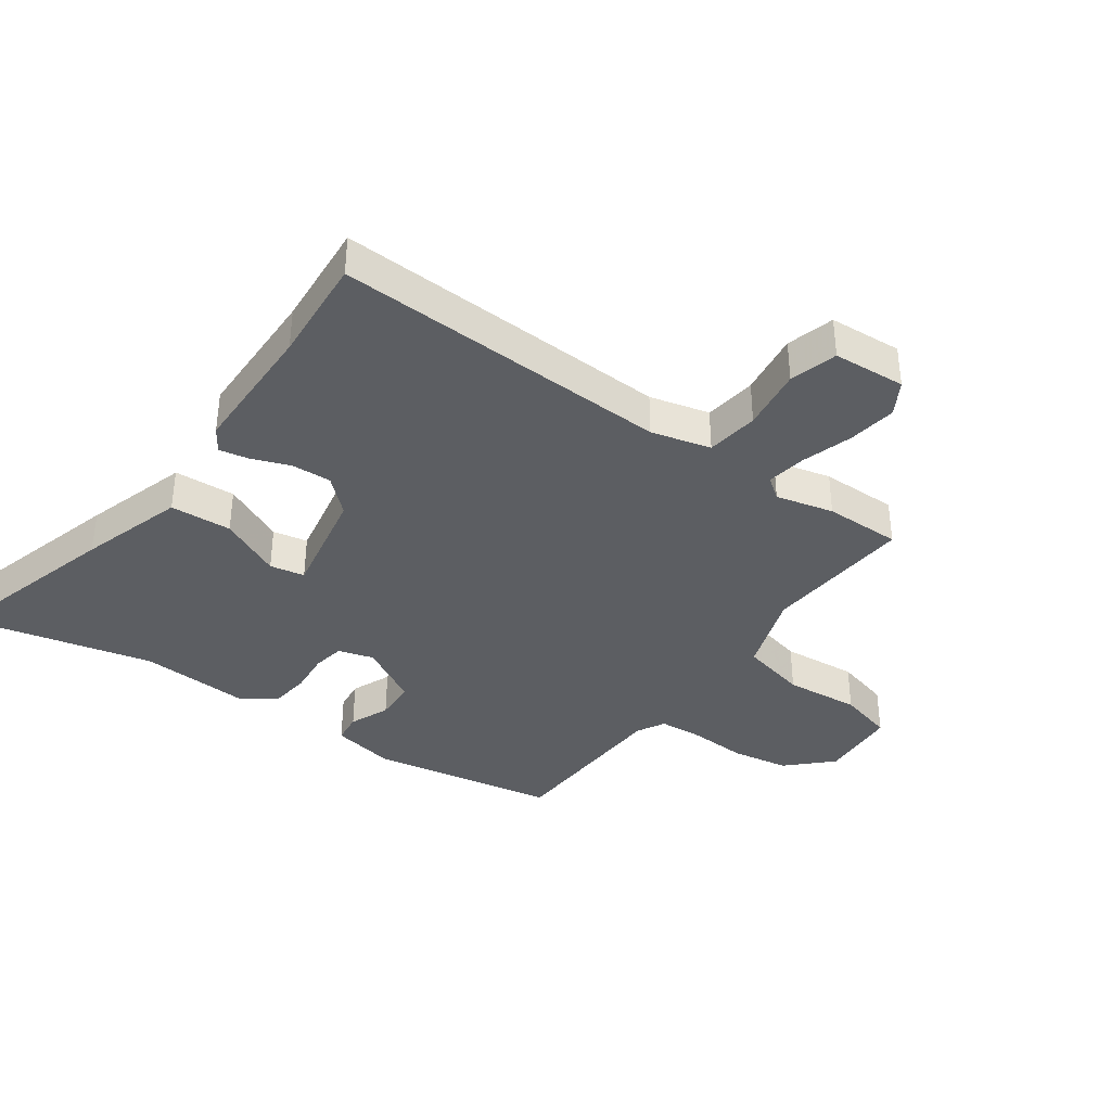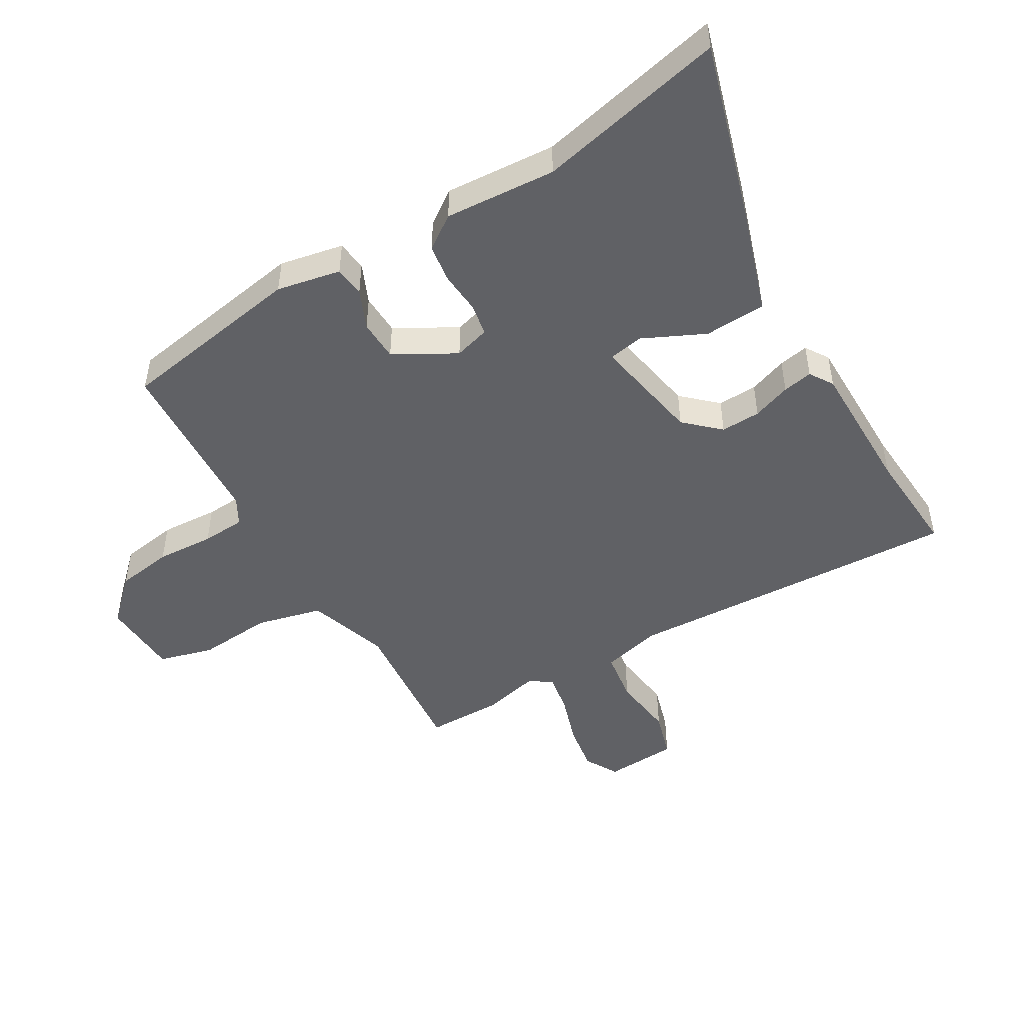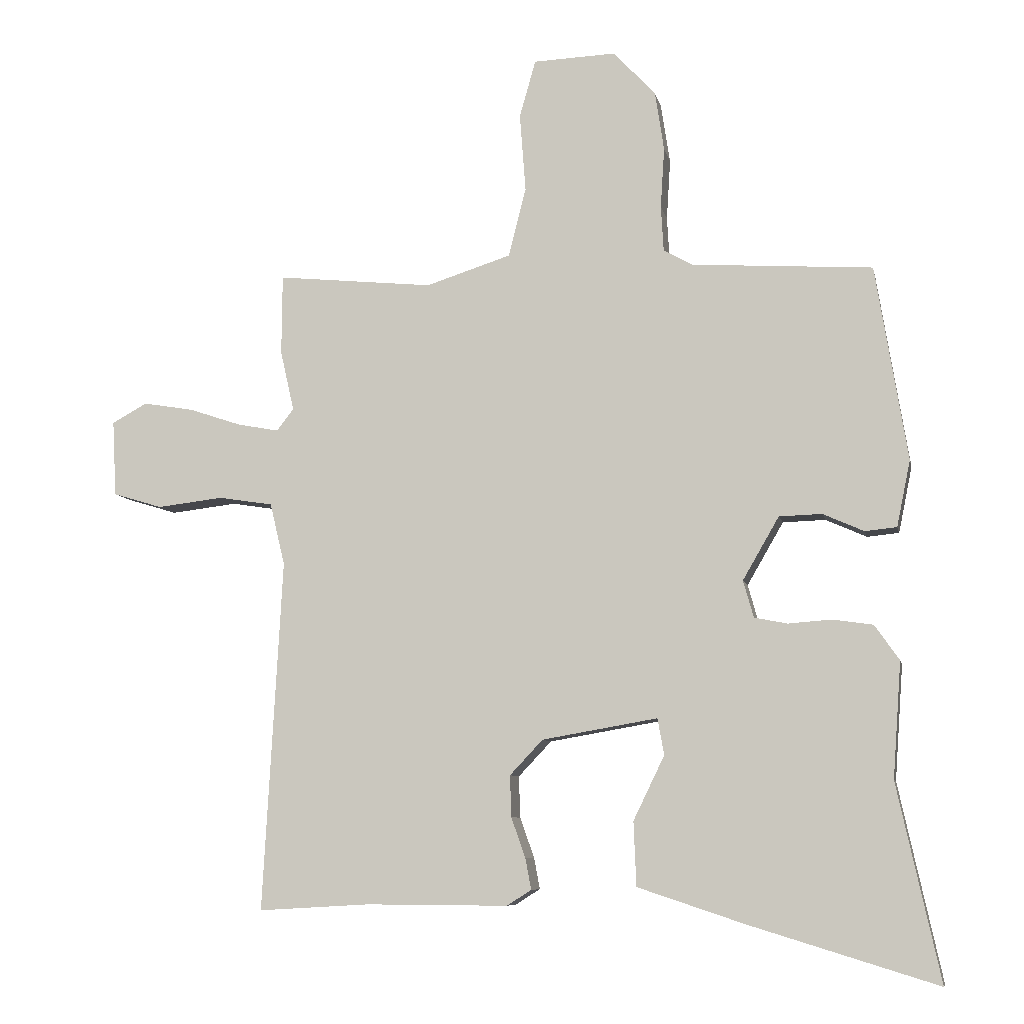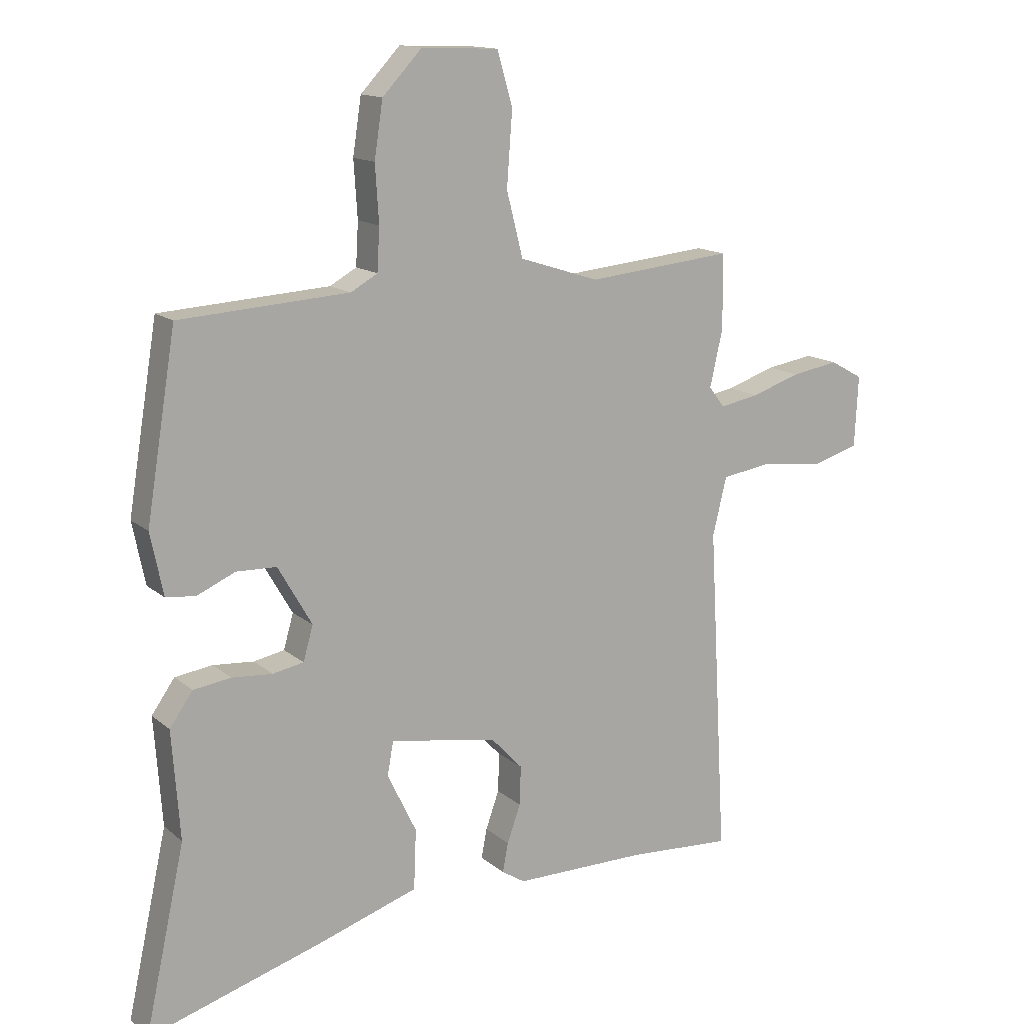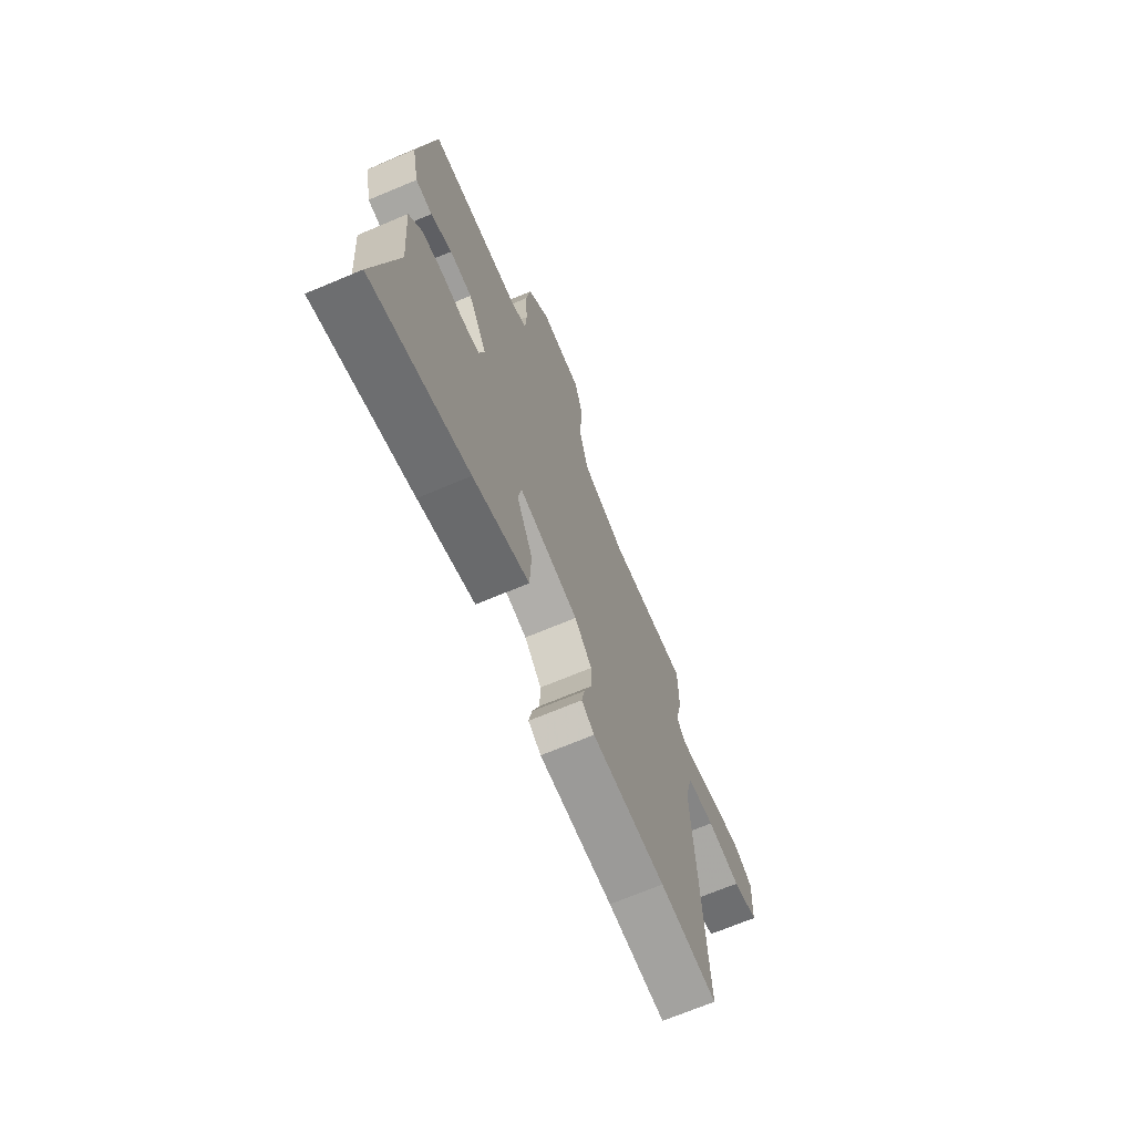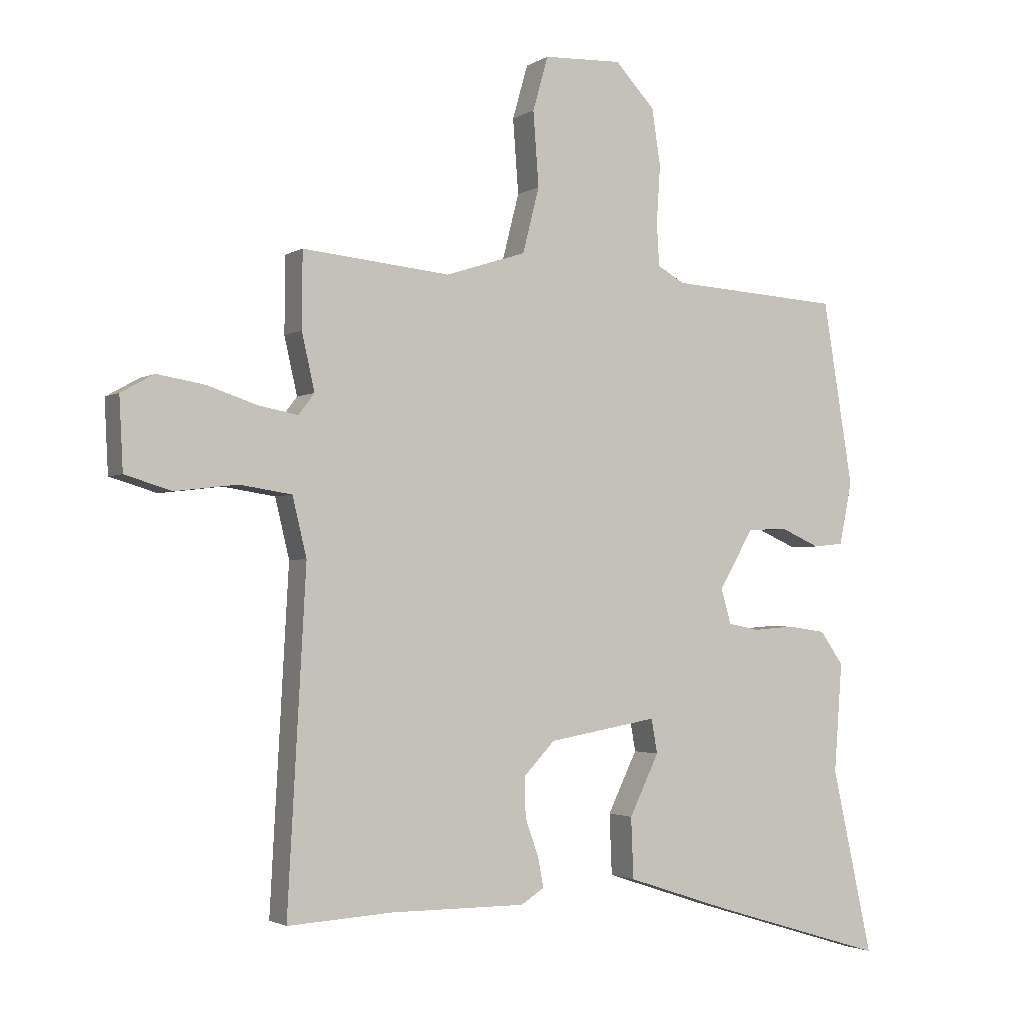
<metadata>
{"format":"obj","ext":"obj","renderer":"f3d","projection":"perspective","resolution":1024,"background":"white","views":[{"elev":-37.9,"azim":-124.5,"up":"+Y"},{"elev":-48.1,"azim":120.9,"up":"+Y"},{"elev":-7.8,"azim":11.5,"up":"+Z"},{"elev":14.1,"azim":149.9,"up":"+Z"},{"elev":-69.5,"azim":112.8,"up":"+Z"},{"elev":-2.2,"azim":-27.1,"up":"+Z"}]}
</metadata>
<code>
v -0.35 0.07 -0.491
v -0.522 0.07 -0.501
v -0.492 0.07 0.041
v -0.515 0.07 0.137
v -0.599 0.07 0.15
v -0.701 0.07 0.138
v -0.777 0.07 0.161
v -0.783 0.07 0.278
v -0.729 0.07 0.308
v -0.651 0.07 0.295
v -0.57 0.07 0.268
v -0.506 0.07 0.256
v -0.48 0.07 0.29
v -0.501 0.07 0.383
v -0.5 0.07 0.506
v -0.259 0.07 0.482
v -0.128 0.07 0.524
v -0.101 0.07 0.63
v -0.11 0.07 0.751
v -0.085 0.07 0.839
v 0.042 0.07 0.844
v 0.107 0.07 0.775
v 0.121 0.07 0.683
v 0.115 0.07 0.59
v 0.119 0.07 0.52
v 0.163 0.07 0.495
v 0.442 0.07 0.477
v 0.491 0.07 0.177
v 0.47 0.07 0.075
v 0.421 0.07 0.07
v 0.358 0.07 0.098
v 0.292 0.07 0.096
v 0.236 0.07 -0.001
v 0.252 0.07 -0.058
v 0.303 0.07 -0.068
v 0.37 0.07 -0.063
v 0.432 0.07 -0.072
v 0.47 0.07 -0.126
v 0.457 0.07 -0.304
v 0.523 0.07 -0.606
v 0.235 0.07 -0.518
v 0.069 0.07 -0.463
v 0.065 0.07 -0.364
v 0.113 0.07 -0.265
v 0.103 0.07 -0.209
v -0.075 0.07 -0.24
v -0.126 0.07 -0.294
v -0.124 0.07 -0.358
v -0.102 0.07 -0.42
v -0.093 0.07 -0.468
v -0.131 0.07 -0.492
v -0.35 0 -0.491
v -0.522 0 -0.501
v -0.492 0 0.041
v -0.515 0 0.137
v -0.599 0 0.15
v -0.701 0 0.138
v -0.777 0 0.161
v -0.783 0 0.278
v -0.729 0 0.308
v -0.651 0 0.295
v -0.57 0 0.268
v -0.506 0 0.256
v -0.48 0 0.29
v -0.501 0 0.383
v -0.5 0 0.506
v -0.259 0 0.482
v -0.128 0 0.524
v -0.101 0 0.63
v -0.11 0 0.751
v -0.085 0 0.839
v 0.042 0 0.844
v 0.107 0 0.775
v 0.121 0 0.683
v 0.115 0 0.59
v 0.119 0 0.52
v 0.163 0 0.495
v 0.442 0 0.477
v 0.491 0 0.177
v 0.47 0 0.075
v 0.421 0 0.07
v 0.358 0 0.098
v 0.292 0 0.096
v 0.236 0 -0.001
v 0.252 0 -0.058
v 0.303 0 -0.068
v 0.37 0 -0.063
v 0.432 0 -0.072
v 0.47 0 -0.126
v 0.457 0 -0.304
v 0.523 0 -0.606
v 0.235 0 -0.518
v 0.069 0 -0.463
v 0.065 0 -0.364
v 0.113 0 -0.265
v 0.103 0 -0.209
v -0.075 0 -0.24
v -0.126 0 -0.294
v -0.124 0 -0.358
v -0.102 0 -0.42
v -0.093 0 -0.468
v -0.131 0 -0.492
f 50 51 1
f 49 50 1
f 48 49 1
f 1 2 3
f 48 1 3
f 47 48 3
f 46 47 3 4
f 45 46 4
f 42 43 44
f 41 42 44
f 40 41 44
f 39 40 44
f 39 44 45
f 38 39 45
f 37 38 45
f 36 37 45
f 35 36 45
f 34 35 45
f 33 34 45 4
f 29 30 31
f 28 29 31
f 27 28 31
f 26 27 31
f 25 26 31 32
f 22 23 24
f 21 22 24
f 20 21 24
f 19 20 24
f 18 19 24
f 17 18 24 25
f 32 33 4
f 25 32 4
f 17 25 4
f 16 17 4
f 9 10 11
f 8 9 11
f 7 8 11
f 6 7 11
f 5 6 11
f 5 11 12
f 4 5 12
f 16 4 12 13
f 13 14 15 16
f 52 102 101
f 52 101 100
f 52 100 99
f 54 53 52
f 54 52 99
f 54 99 98
f 55 54 98 97
f 55 97 96
f 95 94 93
f 95 93 92
f 95 92 91
f 95 91 90
f 96 95 90
f 96 90 89
f 96 89 88
f 96 88 87
f 96 87 86
f 96 86 85
f 55 96 85 84
f 82 81 80
f 82 80 79
f 82 79 78
f 82 78 77
f 83 82 77 76
f 75 74 73
f 75 73 72
f 75 72 71
f 75 71 70
f 75 70 69
f 76 75 69 68
f 55 84 83
f 55 83 76
f 55 76 68
f 55 68 67
f 62 61 60
f 62 60 59
f 62 59 58
f 62 58 57
f 62 57 56
f 63 62 56
f 63 56 55
f 64 63 55 67
f 67 66 65 64
f 1 52 53 2
f 2 53 54 3
f 3 54 55 4
f 4 55 56 5
f 5 56 57 6
f 6 57 58 7
f 7 58 59 8
f 8 59 60 9
f 9 60 61 10
f 10 61 62 11
f 11 62 63 12
f 12 63 64 13
f 13 64 65 14
f 14 65 66 15
f 15 66 67 16
f 16 67 68 17
f 17 68 69 18
f 18 69 70 19
f 19 70 71 20
f 20 71 72 21
f 21 72 73 22
f 22 73 74 23
f 23 74 75 24
f 24 75 76 25
f 25 76 77 26
f 26 77 78 27
f 27 78 79 28
f 28 79 80 29
f 29 80 81 30
f 30 81 82 31
f 31 82 83 32
f 32 83 84 33
f 33 84 85 34
f 34 85 86 35
f 35 86 87 36
f 36 87 88 37
f 37 88 89 38
f 38 89 90 39
f 39 90 91 40
f 40 91 92 41
f 41 92 93 42
f 42 93 94 43
f 43 94 95 44
f 44 95 96 45
f 45 96 97 46
f 46 97 98 47
f 47 98 99 48
f 48 99 100 49
f 49 100 101 50
f 50 101 102 51
f 51 102 52 1

</code>
